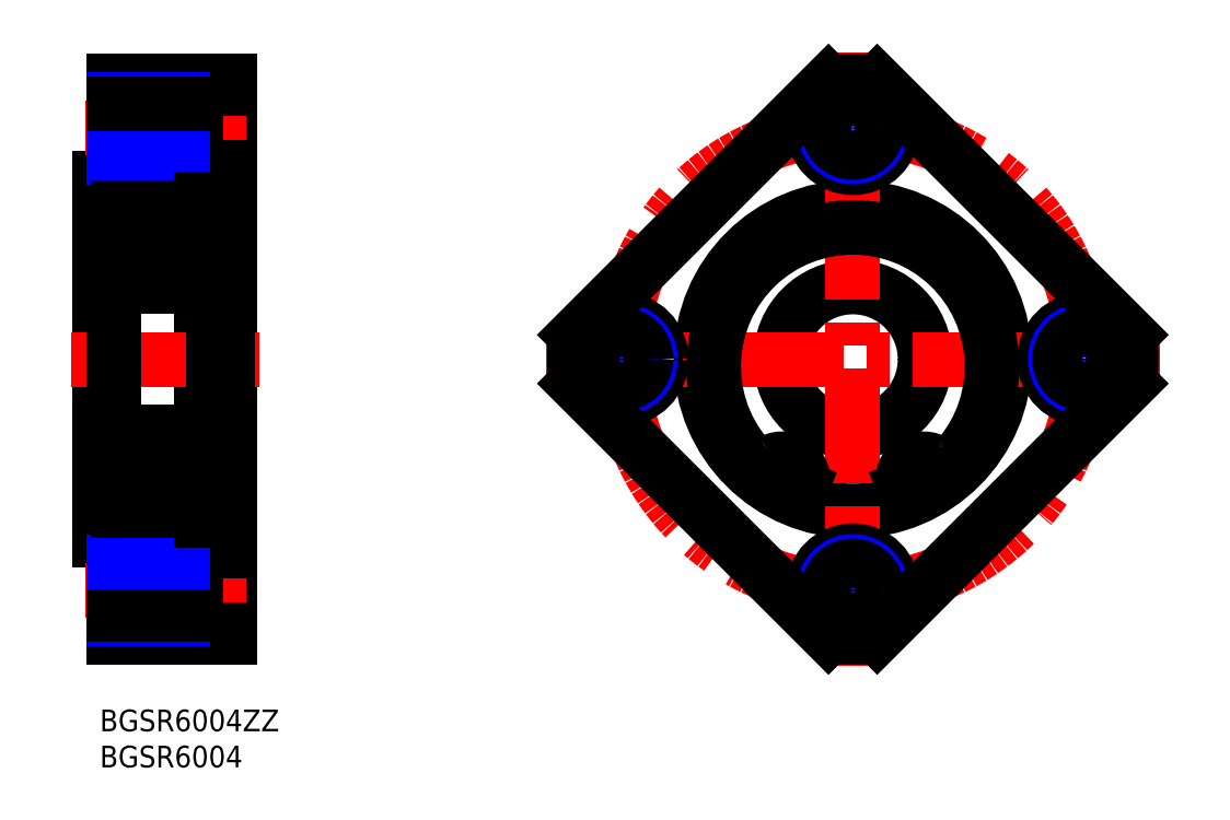
<metadata>
{"format":"dxf","ext":"dxf","renderer":"ezdxf+matplotlib","layout":"modelspace","background":"white","min_lineweight":24,"dpi":150}
</metadata>
<code>
0
SECTION
2
ENTITIES
0
INSERT
8
MSM_CONTINUOUS
2
*U4
10
0
20
0
30
0
0
INSERT
8
MSM_CONTINUOUS
2
*U5
10
0
20
0
30
0
0
LINE
8
MSM_CONTINUOUS
10
7.1e-15
20
73.5
30
0
11
7.1e-15
21
23.5
31
0
0
LINE
8
MSM_CONTINUOUS
10
18
20
87
30
0
11
18
21
10
31
0
0
LINE
8
MSM_CONTINUOUS
10
14
20
26.25
30
0
11
14
21
70.75
31
0
0
LINE
8
MSM_CONTINUOUS
10
7.1e-15
20
30.5
30
0
11
2
21
30.5
31
0
0
LINE
8
MSM_CONTINUOUS
10
7.1e-15
20
23.5
30
0
11
2
21
23.5
31
0
0
LINE
8
MSM_CENTER
10
-2
20
16.5
30
0
11
22
21
16.5
31
0
0
LINE
8
MSM_CONTINUOUS
10
18
20
10
30
0
11
2
21
10
31
0
0
LINE
8
MSM_CONTINUOUS
10
18
20
11
30
0
11
11.5
21
11
31
0
0
LINE
8
MSM_CONTINUOUS
10
18
20
22
30
0
11
11.5
21
22
31
0
0
LINE
8
MSM_CONTINUOUS
10
11.5
20
11
30
0
11
11.5
21
22
31
0
0
LINE
8
MSM_CONTINUOUS
10
2
20
10
30
0
11
2
21
23.5
31
0
0
LINE
8
MSM_NARROW
10
11.5
20
12.5
30
0
11
2
21
12.5
31
0
0
LINE
8
MSM_CONTINUOUS
10
11.5
20
13.1
30
0
11
2
21
13.1
31
0
0
LINE
8
MSM_CONTINUOUS
10
11.5
20
19.9
30
0
11
2
21
19.9
31
0
0
LINE
8
MSM_NARROW
10
11.5
20
20.5
30
0
11
2
21
20.5
31
0
0
LINE
8
MSM_CONTINUOUS
10
7.1e-15
20
66.5
30
0
11
2
21
66.5
31
0
0
LINE
8
MSM_CONTINUOUS
10
7.1e-15
20
73.5
30
0
11
2
21
73.5
31
0
0
LINE
8
MSM_CENTER
10
-2
20
80.5
30
0
11
22
21
80.5
31
0
0
LINE
8
MSM_CENTER
10
-4
20
48.5
30
0
11
22
21
48.5
31
0
0
LINE
8
MSM_CONTINUOUS
10
2
20
87
30
0
11
2
21
73.5
31
0
0
LINE
8
MSM_CONTINUOUS
10
18
20
87
30
0
11
2
21
87
31
0
0
LINE
8
MSM_CONTINUOUS
10
18
20
75
30
0
11
11.5
21
75
31
0
0
LINE
8
MSM_CONTINUOUS
10
18
20
86
30
0
11
11.5
21
86
31
0
0
LINE
8
MSM_CONTINUOUS
10
11.5
20
86
30
0
11
11.5
21
75
31
0
0
LINE
8
MSM_CONTINUOUS
10
11.5
20
77.1
30
0
11
2
21
77.1
31
0
0
LINE
8
MSM_NARROW
10
11.5
20
76.5
30
0
11
2
21
76.5
31
0
0
LINE
8
MSM_NARROW
10
11.5
20
84.5
30
0
11
2
21
84.5
31
0
0
LINE
8
MSM_CONTINUOUS
10
11.5
20
83.9
30
0
11
2
21
83.9
31
0
0
LINE
8
MSM_CONTINUOUS
10
14
20
87
30
0
11
14
21
87
31
0
0
CIRCLE
8
MSM_CONTINUOUS
10
104.1
20
48.5
30
0
40
10
0
CIRCLE
8
MSM_CONTINUOUS
10
104.1
20
48.5
30
0
40
21
0
CIRCLE
8
MSM_CENTER
10
104.1
20
48.5
30
0
40
32
0
LINE
8
MSM_CENTER
10
104.1
20
6
30
0
11
104.1
21
91
31
0
0
CIRCLE
8
MSM_CONTINUOUS
10
104.1
20
16.5
30
0
40
5.5
0
CIRCLE
8
MSM_NARROW
10
104.1
20
16.5
30
0
40
4
0
CIRCLE
8
MSM_CONTINUOUS
10
104.1
20
16.5
30
0
40
3.4
0
ARC
8
MSM_CONTINUOUS
10
104.1
20
48.5
30
0
40
38.5
50
265
51
275
0
LINE
8
MSM_CENTER
10
61.64
20
48.5
30
0
11
146.6
21
48.5
31
0
0
CIRCLE
8
MSM_CONTINUOUS
10
72.14
20
48.5
30
0
40
5.5
0
CIRCLE
8
MSM_NARROW
10
72.14
20
48.5
30
0
40
4
0
CIRCLE
8
MSM_CONTINUOUS
10
72.14
20
48.5
30
0
40
3.4
0
ARC
8
MSM_CONTINUOUS
10
104.1
20
48.5
30
0
40
38.5
50
175
51
185
0
CIRCLE
8
MSM_CONTINUOUS
10
104.1
20
80.5
30
0
40
5.5
0
CIRCLE
8
MSM_NARROW
10
104.1
20
80.5
30
0
40
4
0
CIRCLE
8
MSM_CONTINUOUS
10
104.1
20
80.5
30
0
40
3.4
0
ARC
8
MSM_CONTINUOUS
10
104.1
20
48.5
30
0
40
38.5
50
84.98
51
95.02
0
CIRCLE
8
MSM_CONTINUOUS
10
136.1
20
48.5
30
0
40
5.5
0
CIRCLE
8
MSM_NARROW
10
136.1
20
48.5
30
0
40
4
0
CIRCLE
8
MSM_CONTINUOUS
10
136.1
20
48.5
30
0
40
3.4
0
ARC
8
MSM_CONTINUOUS
10
104.1
20
48.5
30
0
40
38.5
50
355
51
5.017
0
LINE
8
MSM_CONTINUOUS
10
2.6
20
27.5
30
0
11
14
21
27.5
31
0
0
CIRCLE
8
MSM_CONTINUOUS
10
8
20
32.75
30
0
40
3.175
0
CIRCLE
8
MSM_CONTINUOUS
10
8
20
64.25
30
0
40
3.175
0
LINE
8
MSM_CONTINUOUS
10
2.6
20
38.5
30
0
11
13.4
21
38.5
31
0
0
LINE
8
MSM_CONTINUOUS
10
2.6
20
58.5
30
0
11
13.4
21
58.5
31
0
0
LINE
8
MSM_CONTINUOUS
10
2.6
20
69.5
30
0
11
14
21
69.5
31
0
0
LINE
8
MSM_CONTINUOUS
10
2
20
68.9
30
0
11
2
21
28.1
31
0
0
LINE
8
MSM_CONTINUOUS
10
2.433
20
31.62
30
0
11
2.433
21
34.9
31
0
0
LINE
8
MSM_CONTINUOUS
10
2.633
20
31.7
30
0
11
2.633
21
34.9
31
0
0
ARC
8
MSM_CONTINUOUS
10
3.503
20
30.7
30
0
40
0.1
50
90
51
175
0
LINE
8
MSM_CONTINUOUS
10
3.338
20
29.97
30
0
11
3.403
21
30.71
31
0
0
LINE
8
MSM_CONTINUOUS
10
3.14
20
29.99
30
0
11
3.183
21
30.87
31
0
0
LINE
8
MSM_CONTINUOUS
10
2.738
20
30.51
30
0
11
2.585
21
30.38
31
0
0
LINE
8
MSM_CONTINUOUS
10
3.383
20
30.48
30
0
11
3.383
21
30.95
31
0
0
LINE
8
MSM_CONTINUOUS
10
2.738
20
30.51
30
0
11
2.866
21
30.36
31
0
0
ARC
8
MSM_CONTINUOUS
10
2.1
20
30
30
0
40
0.1
50
90
51
180
0
ARC
8
MSM_CONTINUOUS
10
3.04
20
30
30
0
40
0.1
50
220
51
357.2
0
LINE
8
MSM_CONTINUOUS
10
2.713
20
30.23
30
0
11
2.963
21
29.93
31
0
0
ARC
8
MSM_CONTINUOUS
10
3.039
20
30
30
0
40
0.3
50
220
51
355
0
LINE
8
MSM_CONTINUOUS
10
2.56
20
30.1
30
0
11
2.81
21
29.8
31
0
0
ARC
8
MSM_CONTINUOUS
10
2.713
20
30.23
30
0
40
0.2
50
129.9
51
220
0
LINE
8
MSM_CONTINUOUS
10
2.1
20
30.1
30
0
11
2.56
21
30.1
31
0
0
LINE
8
MSM_CONTINUOUS
10
2.866
20
30.36
30
0
11
2.713
21
30.23
31
0
0
LINE
8
MSM_CONTINUOUS
10
3.183
20
30.87
30
0
11
2.433
21
31.62
31
0
0
LINE
8
MSM_CONTINUOUS
10
3.383
20
30.95
30
0
11
2.633
21
31.7
31
0
0
LINE
8
MSM_CONTINUOUS
10
5.5
20
27.5
30
0
11
5.5
21
27.5
31
0
0
LINE
8
MSM_CONTINUOUS
10
3.503
20
30.8
30
0
11
5.494
21
30.8
31
0
0
ARC
8
MSM_CONTINUOUS
10
3.638
20
34.9
30
0
40
0.2
50
200
51
270
0
ARC
8
MSM_CONTINUOUS
10
2.2
20
35.5
30
0
40
0.2
50
180
51
270
0
LINE
8
MSM_CONTINUOUS
10
3.182
20
35.57
30
0
11
3.45
21
34.83
31
0
0
ARC
8
MSM_CONTINUOUS
10
2.994
20
35.5
30
0
40
0.2
50
20.01
51
90
0
LINE
8
MSM_CONTINUOUS
10
2.929
20
35.7
30
0
11
2.994
21
35.7
31
0
0
ARC
8
MSM_CONTINUOUS
10
2.929
20
35.5
30
0
40
0.2
50
90
51
140
0
LINE
8
MSM_CONTINUOUS
10
2.5
20
35.3
30
0
11
2.776
21
35.63
31
0
0
ARC
8
MSM_CONTINUOUS
10
2.633
20
34.9
30
0
40
0.2
50
90
51
180
0
LINE
8
MSM_CONTINUOUS
10
2.633
20
35.1
30
0
11
3.083
21
35.1
31
0
0
LINE
8
MSM_CONTINUOUS
10
2.2
20
35.3
30
0
11
2.5
21
35.3
31
0
0
LINE
8
MSM_CONTINUOUS
10
3.083
20
35.1
30
0
11
3.083
21
34.9
31
0
0
LINE
8
MSM_CONTINUOUS
10
3.083
20
34.9
30
0
11
2.633
21
34.9
31
0
0
LINE
8
MSM_CONTINUOUS
10
3.638
20
34.7
30
0
11
5.494
21
34.7
31
0
0
LINE
8
MSM_CONTINUOUS
10
2.433
20
65.38
30
0
11
2.433
21
62.1
31
0
0
LINE
8
MSM_CONTINUOUS
10
3.383
20
66.05
30
0
11
2.633
21
65.3
31
0
0
ARC
8
MSM_CONTINUOUS
10
3.638
20
62.1
30
0
40
0.2
50
90
51
160
0
LINE
8
MSM_CONTINUOUS
10
2.633
20
65.3
30
0
11
2.633
21
62.1
31
0
0
ARC
8
MSM_CONTINUOUS
10
2.2
20
61.5
30
0
40
0.2
50
90
51
180
0
LINE
8
MSM_CONTINUOUS
10
3.083
20
62.1
30
0
11
2.633
21
62.1
31
0
0
LINE
8
MSM_CONTINUOUS
10
3.083
20
61.9
30
0
11
3.083
21
62.1
31
0
0
LINE
8
MSM_CONTINUOUS
10
2.2
20
61.7
30
0
11
2.5
21
61.7
31
0
0
LINE
8
MSM_CONTINUOUS
10
2.633
20
61.9
30
0
11
3.083
21
61.9
31
0
0
ARC
8
MSM_CONTINUOUS
10
2.633
20
62.1
30
0
40
0.2
50
180
51
270
0
LINE
8
MSM_CONTINUOUS
10
2.5
20
61.7
30
0
11
2.776
21
61.37
31
0
0
ARC
8
MSM_CONTINUOUS
10
2.929
20
61.5
30
0
40
0.2
50
220
51
270
0
LINE
8
MSM_CONTINUOUS
10
2.929
20
61.3
30
0
11
2.994
21
61.3
31
0
0
ARC
8
MSM_CONTINUOUS
10
2.994
20
61.5
30
0
40
0.2
50
270
51
340
0
LINE
8
MSM_CONTINUOUS
10
3.182
20
61.43
30
0
11
3.45
21
62.17
31
0
0
LINE
8
MSM_CONTINUOUS
10
3.638
20
62.3
30
0
11
5.494
21
62.3
31
0
0
ARC
8
MSM_CONTINUOUS
10
3.503
20
66.3
30
0
40
0.1
50
185
51
270
0
ARC
8
MSM_CONTINUOUS
10
2.1
20
67
30
0
40
0.1
50
180
51
270
0
LINE
8
MSM_CONTINUOUS
10
2.738
20
66.49
30
0
11
2.866
21
66.64
31
0
0
LINE
8
MSM_CONTINUOUS
10
2.866
20
66.64
30
0
11
2.713
21
66.77
31
0
0
LINE
8
MSM_CONTINUOUS
10
3.383
20
66.52
30
0
11
3.383
21
66.05
31
0
0
LINE
8
MSM_CONTINUOUS
10
2.1
20
66.9
30
0
11
2.56
21
66.9
31
0
0
LINE
8
MSM_CONTINUOUS
10
2.738
20
66.49
30
0
11
2.585
21
66.62
31
0
0
ARC
8
MSM_CONTINUOUS
10
2.713
20
66.77
30
0
40
0.2
50
140
51
230.1
0
LINE
8
MSM_CONTINUOUS
10
2.56
20
66.9
30
0
11
2.81
21
67.2
31
0
0
ARC
8
MSM_CONTINUOUS
10
3.039
20
67
30
0
40
0.3
50
4.997
51
140
0
LINE
8
MSM_CONTINUOUS
10
2.713
20
66.77
30
0
11
2.963
21
67.07
31
0
0
LINE
8
MSM_CONTINUOUS
10
3.14
20
67.01
30
0
11
3.183
21
66.13
31
0
0
ARC
8
MSM_CONTINUOUS
10
3.04
20
67
30
0
40
0.1
50
2.82
51
140
0
LINE
8
MSM_CONTINUOUS
10
3.338
20
67.03
30
0
11
3.403
21
66.29
31
0
0
LINE
8
MSM_CONTINUOUS
10
3.183
20
66.13
30
0
11
2.433
21
65.38
31
0
0
LINE
8
MSM_CONTINUOUS
10
3.503
20
66.2
30
0
11
5.494
21
66.2
31
0
0
LINE
8
MSM_CONTINUOUS
10
13.37
20
31.7
30
0
11
13.37
21
34.9
31
0
0
LINE
8
MSM_CONTINUOUS
10
13.57
20
31.62
30
0
11
13.57
21
34.9
31
0
0
LINE
8
MSM_CONTINUOUS
10
12.5
20
30.8
30
0
11
10.51
21
30.8
31
0
0
LINE
8
MSM_CONTINUOUS
10
13.26
20
30.51
30
0
11
13.13
21
30.36
31
0
0
LINE
8
MSM_CONTINUOUS
10
12.62
20
30.48
30
0
11
12.62
21
30.95
31
0
0
LINE
8
MSM_CONTINUOUS
10
13.26
20
30.51
30
0
11
13.42
21
30.38
31
0
0
LINE
8
MSM_CONTINUOUS
10
12.86
20
29.99
30
0
11
12.82
21
30.87
31
0
0
LINE
8
MSM_CONTINUOUS
10
12.66
20
29.97
30
0
11
12.6
21
30.71
31
0
0
LINE
8
MSM_CONTINUOUS
10
13.9
20
30.1
30
0
11
13.44
21
30.1
31
0
0
LINE
8
MSM_CONTINUOUS
10
13.13
20
30.36
30
0
11
13.29
21
30.23
31
0
0
ARC
8
MSM_CONTINUOUS
10
13.29
20
30.23
30
0
40
0.2
50
320
51
50.08
0
LINE
8
MSM_CONTINUOUS
10
13.44
20
30.1
30
0
11
13.19
21
29.8
31
0
0
ARC
8
MSM_CONTINUOUS
10
12.96
20
30
30
0
40
0.3
50
185
51
320
0
LINE
8
MSM_CONTINUOUS
10
13.29
20
30.23
30
0
11
13.04
21
29.93
31
0
0
ARC
8
MSM_CONTINUOUS
10
12.96
20
30
30
0
40
0.1
50
182.8
51
320
0
ARC
8
MSM_CONTINUOUS
10
13.9
20
30
30
0
40
0.1
50
0
51
90
0
LINE
8
MSM_CONTINUOUS
10
12.62
20
30.95
30
0
11
13.37
21
31.7
31
0
0
LINE
8
MSM_CONTINUOUS
10
12.82
20
30.87
30
0
11
13.57
21
31.62
31
0
0
ARC
8
MSM_CONTINUOUS
10
12.5
20
30.7
30
0
40
0.1
50
4.997
51
90
0
LINE
8
MSM_CONTINUOUS
10
12.36
20
34.7
30
0
11
10.51
21
34.7
31
0
0
LINE
8
MSM_CONTINUOUS
10
13.8
20
35.3
30
0
11
13.5
21
35.3
31
0
0
LINE
8
MSM_CONTINUOUS
10
12.92
20
34.9
30
0
11
13.37
21
34.9
31
0
0
LINE
8
MSM_CONTINUOUS
10
12.92
20
35.1
30
0
11
12.92
21
34.9
31
0
0
LINE
8
MSM_CONTINUOUS
10
13.37
20
35.1
30
0
11
12.92
21
35.1
31
0
0
ARC
8
MSM_CONTINUOUS
10
13.37
20
34.9
30
0
40
0.2
50
0
51
90
0
LINE
8
MSM_CONTINUOUS
10
13.5
20
35.3
30
0
11
13.22
21
35.63
31
0
0
ARC
8
MSM_CONTINUOUS
10
13.07
20
35.5
30
0
40
0.2
50
39.99
51
90
0
LINE
8
MSM_CONTINUOUS
10
13.07
20
35.7
30
0
11
13.01
21
35.7
31
0
0
ARC
8
MSM_CONTINUOUS
10
13.01
20
35.5
30
0
40
0.2
50
90
51
160
0
LINE
8
MSM_CONTINUOUS
10
12.82
20
35.57
30
0
11
12.55
21
34.83
31
0
0
ARC
8
MSM_CONTINUOUS
10
12.36
20
34.9
30
0
40
0.2
50
270
51
340
0
ARC
8
MSM_CONTINUOUS
10
13.8
20
35.5
30
0
40
0.2
50
270
51
0
0
LINE
8
MSM_CONTINUOUS
10
13.57
20
65.38
30
0
11
13.57
21
62.1
31
0
0
LINE
8
MSM_CONTINUOUS
10
12.62
20
66.05
30
0
11
13.37
21
65.3
31
0
0
LINE
8
MSM_CONTINUOUS
10
12.36
20
62.3
30
0
11
10.51
21
62.3
31
0
0
LINE
8
MSM_CONTINUOUS
10
13.37
20
65.3
30
0
11
13.37
21
62.1
31
0
0
LINE
8
MSM_CONTINUOUS
10
13.8
20
61.7
30
0
11
13.5
21
61.7
31
0
0
ARC
8
MSM_CONTINUOUS
10
12.36
20
62.1
30
0
40
0.2
50
20.01
51
90
0
LINE
8
MSM_CONTINUOUS
10
12.82
20
61.43
30
0
11
12.55
21
62.17
31
0
0
ARC
8
MSM_CONTINUOUS
10
13.01
20
61.5
30
0
40
0.2
50
200
51
270
0
LINE
8
MSM_CONTINUOUS
10
13.07
20
61.3
30
0
11
13.01
21
61.3
31
0
0
ARC
8
MSM_CONTINUOUS
10
13.07
20
61.5
30
0
40
0.2
50
270
51
320
0
LINE
8
MSM_CONTINUOUS
10
13.5
20
61.7
30
0
11
13.22
21
61.37
31
0
0
ARC
8
MSM_CONTINUOUS
10
13.37
20
62.1
30
0
40
0.2
50
270
51
0
0
LINE
8
MSM_CONTINUOUS
10
13.37
20
61.9
30
0
11
12.92
21
61.9
31
0
0
LINE
8
MSM_CONTINUOUS
10
12.92
20
61.9
30
0
11
12.92
21
62.1
31
0
0
LINE
8
MSM_CONTINUOUS
10
12.92
20
62.1
30
0
11
13.37
21
62.1
31
0
0
ARC
8
MSM_CONTINUOUS
10
13.8
20
61.5
30
0
40
0.2
50
0
51
90
0
LINE
8
MSM_CONTINUOUS
10
12.5
20
66.2
30
0
11
10.51
21
66.2
31
0
0
LINE
8
MSM_CONTINUOUS
10
13.9
20
66.9
30
0
11
13.44
21
66.9
31
0
0
ARC
8
MSM_CONTINUOUS
10
12.5
20
66.3
30
0
40
0.1
50
270
51
355
0
LINE
8
MSM_CONTINUOUS
10
12.66
20
67.03
30
0
11
12.6
21
66.29
31
0
0
ARC
8
MSM_CONTINUOUS
10
12.96
20
67
30
0
40
0.1
50
40
51
177.2
0
LINE
8
MSM_CONTINUOUS
10
12.86
20
67.01
30
0
11
12.82
21
66.13
31
0
0
LINE
8
MSM_CONTINUOUS
10
13.29
20
66.77
30
0
11
13.04
21
67.07
31
0
0
ARC
8
MSM_CONTINUOUS
10
12.96
20
67
30
0
40
0.3
50
40
51
175
0
LINE
8
MSM_CONTINUOUS
10
13.44
20
66.9
30
0
11
13.19
21
67.2
31
0
0
ARC
8
MSM_CONTINUOUS
10
13.29
20
66.77
30
0
40
0.2
50
309.9
51
40
0
LINE
8
MSM_CONTINUOUS
10
13.26
20
66.49
30
0
11
13.42
21
66.62
31
0
0
LINE
8
MSM_CONTINUOUS
10
12.62
20
66.52
30
0
11
12.62
21
66.05
31
0
0
LINE
8
MSM_CONTINUOUS
10
13.13
20
66.64
30
0
11
13.29
21
66.77
31
0
0
LINE
8
MSM_CONTINUOUS
10
13.26
20
66.49
30
0
11
13.13
21
66.64
31
0
0
LINE
8
MSM_CONTINUOUS
10
12.82
20
66.13
30
0
11
13.57
21
65.38
31
0
0
ARC
8
MSM_CONTINUOUS
10
13.9
20
67
30
0
40
0.1
50
270
51
0
0
ARC
8
MSM_CONTINUOUS
10
2.6
20
68.9
30
0
40
0.6
50
90
51
180
0
ARC
8
MSM_CONTINUOUS
10
13.4
20
68.9
30
0
40
0.6
50
0
51
90
0
ARC
8
MSM_CONTINUOUS
10
13.4
20
59.1
30
0
40
0.6
50
270
51
0
0
ARC
8
MSM_CONTINUOUS
10
2.6
20
59.1
30
0
40
0.6
50
180
51
270
0
ARC
8
MSM_CONTINUOUS
10
2.6
20
37.9
30
0
40
0.6
50
90
51
180
0
ARC
8
MSM_CONTINUOUS
10
13.4
20
37.9
30
0
40
0.6
50
0
51
90
0
ARC
8
MSM_CONTINUOUS
10
13.4
20
28.1
30
0
40
0.6
50
270
51
0
0
ARC
8
MSM_CONTINUOUS
10
2.6
20
28.1
30
0
40
0.6
50
180
51
270
0
ARC
8
MSM_CONTINUOUS
10
113.7
20
31.24
30
0
40
2.5
50
201.8
51
236
0
LINE
8
MSM_CONTINUOUS
10
111.3
20
30.74
30
0
11
111.4
21
30.31
31
0
0
ARC
8
MSM_CONTINUOUS
10
113.9
20
31.82
30
0
40
2.9
50
62.34
51
201.8
0
ARC
8
MSM_CONTINUOUS
10
116.6
20
36.95
30
0
40
2.9
50
242.3
51
319.8
0
ARC
8
MSM_CONTINUOUS
10
104.1
20
47.5
30
0
40
19.25
50
319.8
51
220.2
0
ARC
8
MSM_CONTINUOUS
10
91.65
20
36.95
30
0
40
2.9
50
220.2
51
297.7
0
ARC
8
MSM_CONTINUOUS
10
94.34
20
31.82
30
0
40
2.9
50
338.2
51
117.7
0
LINE
8
MSM_CONTINUOUS
10
96.86
20
30.31
30
0
11
97.04
21
30.74
31
0
0
ARC
8
MSM_CONTINUOUS
10
94.54
20
31.24
30
0
40
2.5
50
304
51
338.2
0
CIRCLE
8
MSM_CONTINUOUS
10
113.9
20
31.82
30
0
40
1.25
0
CIRCLE
8
MSM_CONTINUOUS
10
94.34
20
31.82
30
0
40
1.25
0
LINE
8
MSM_CONTINUOUS
10
14
20
70.75
30
0.875
11
15.95
21
70.75
31
0.875
0
LINE
8
MSM_CONTINUOUS
10
14
20
66.75
30
0.875
11
15.8
21
66.75
31
0.875
0
LINE
8
MSM_CONTINUOUS
10
14
20
34.72
30
0.875
11
15.8
21
34.72
31
0.875
0
LINE
8
MSM_CONTINUOUS
10
14
20
28.74
30
0.875
11
15.8
21
28.74
31
0.875
0
LINE
8
MSM_CONTINUOUS
10
14
20
26.25
30
0.875
11
15.95
21
26.25
31
0.875
0
LINE
8
MSM_CONTINUOUS
10
15.95
20
69.5
30
0.875
11
18
21
69.5
31
0.875
0
LINE
8
MSM_CONTINUOUS
10
15.95
20
27.5
30
0.875
11
18
21
27.5
31
0.875
0
LINE
8
MSM_CONTINUOUS
10
15.95
20
70.75
30
0
11
15.95
21
26.25
31
0
0
LINE
8
MSM_CONTINUOUS
10
15.8
20
28.74
30
1.25
11
15.8
21
70.75
31
1.25
0
LINE
8
MSM_CONTINUOUS
10
100.8
20
10.15
30
0
11
65.79
21
45.13
31
0
0
LINE
8
MSM_CONTINUOUS
10
142.5
20
45.13
30
0
11
107.5
21
10.15
31
0
0
LINE
8
MSM_CONTINUOUS
10
65.79
20
51.87
30
0
11
100.8
21
86.85
31
0
0
LINE
8
MSM_CONTINUOUS
10
142.5
20
51.87
30
0
11
107.5
21
86.85
31
0
0
VIEWPORT
8
0
10
128.5
20
97.5
30
0
40
423.9
41
222.2
68
     1
69
     1
0
VIEWPORT
8
MSM_CONTINUOUS
10
128.5
20
97.5
30
0
40
205.6
41
156
68
     2
69
     2
0
ENDSEC
0
EOF

</code>
